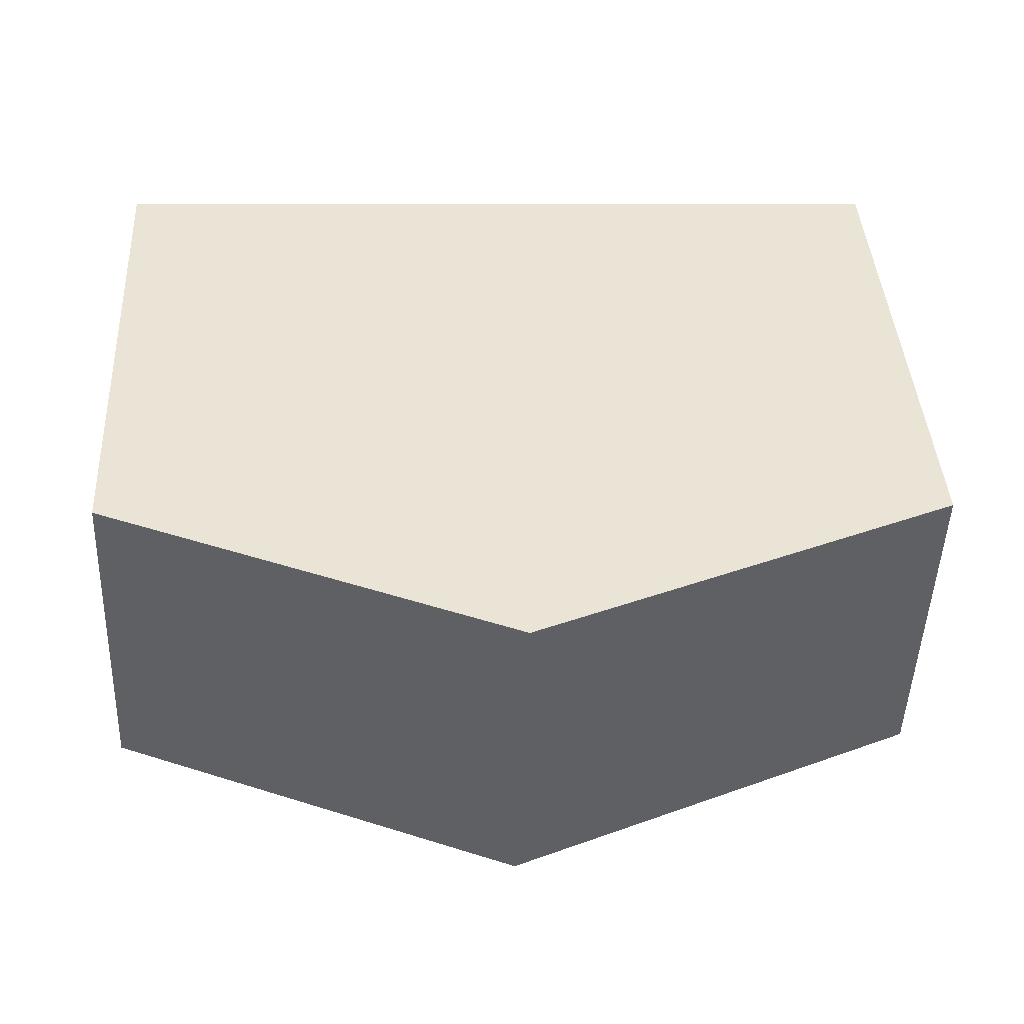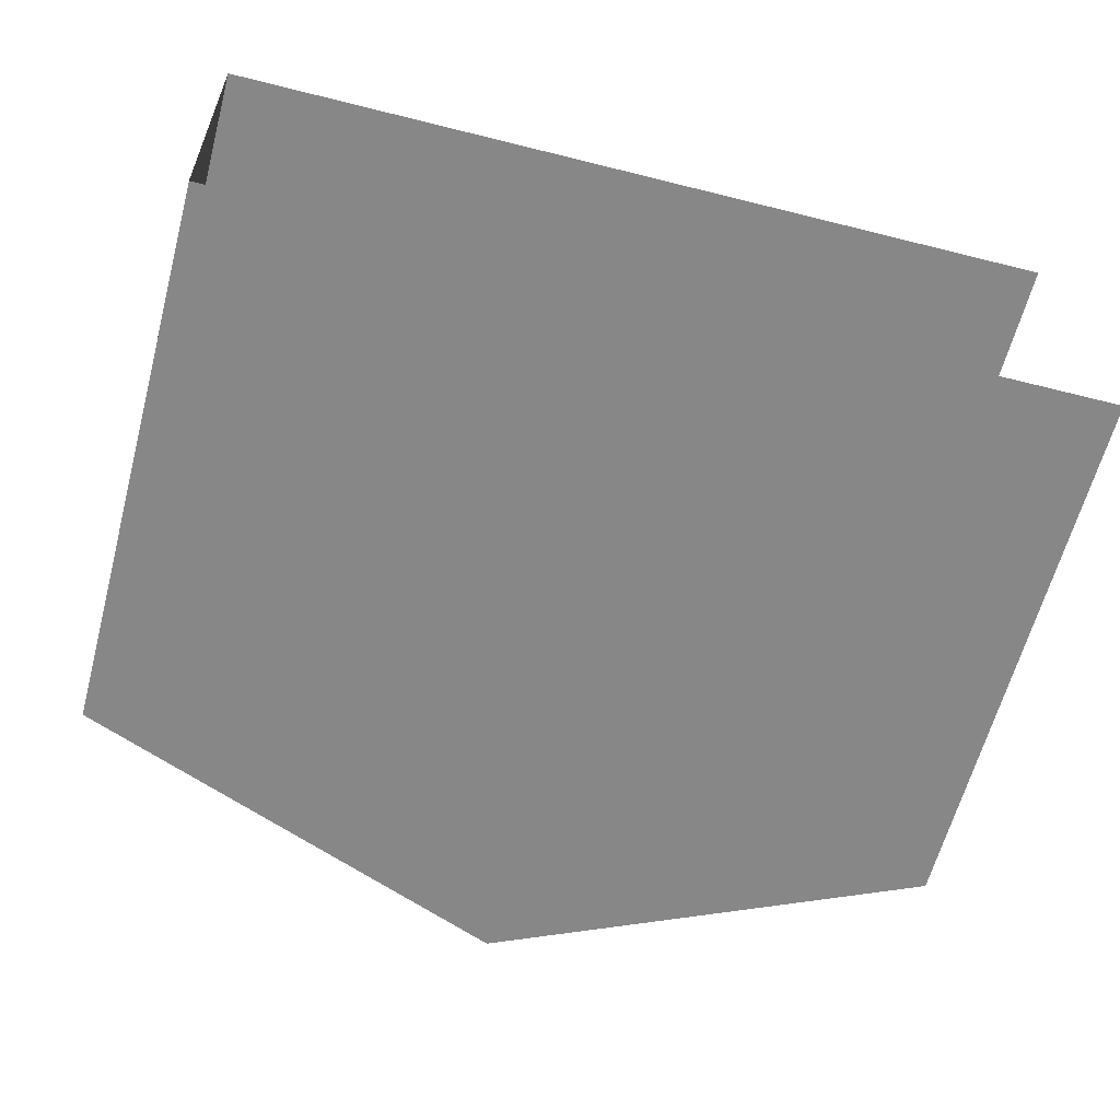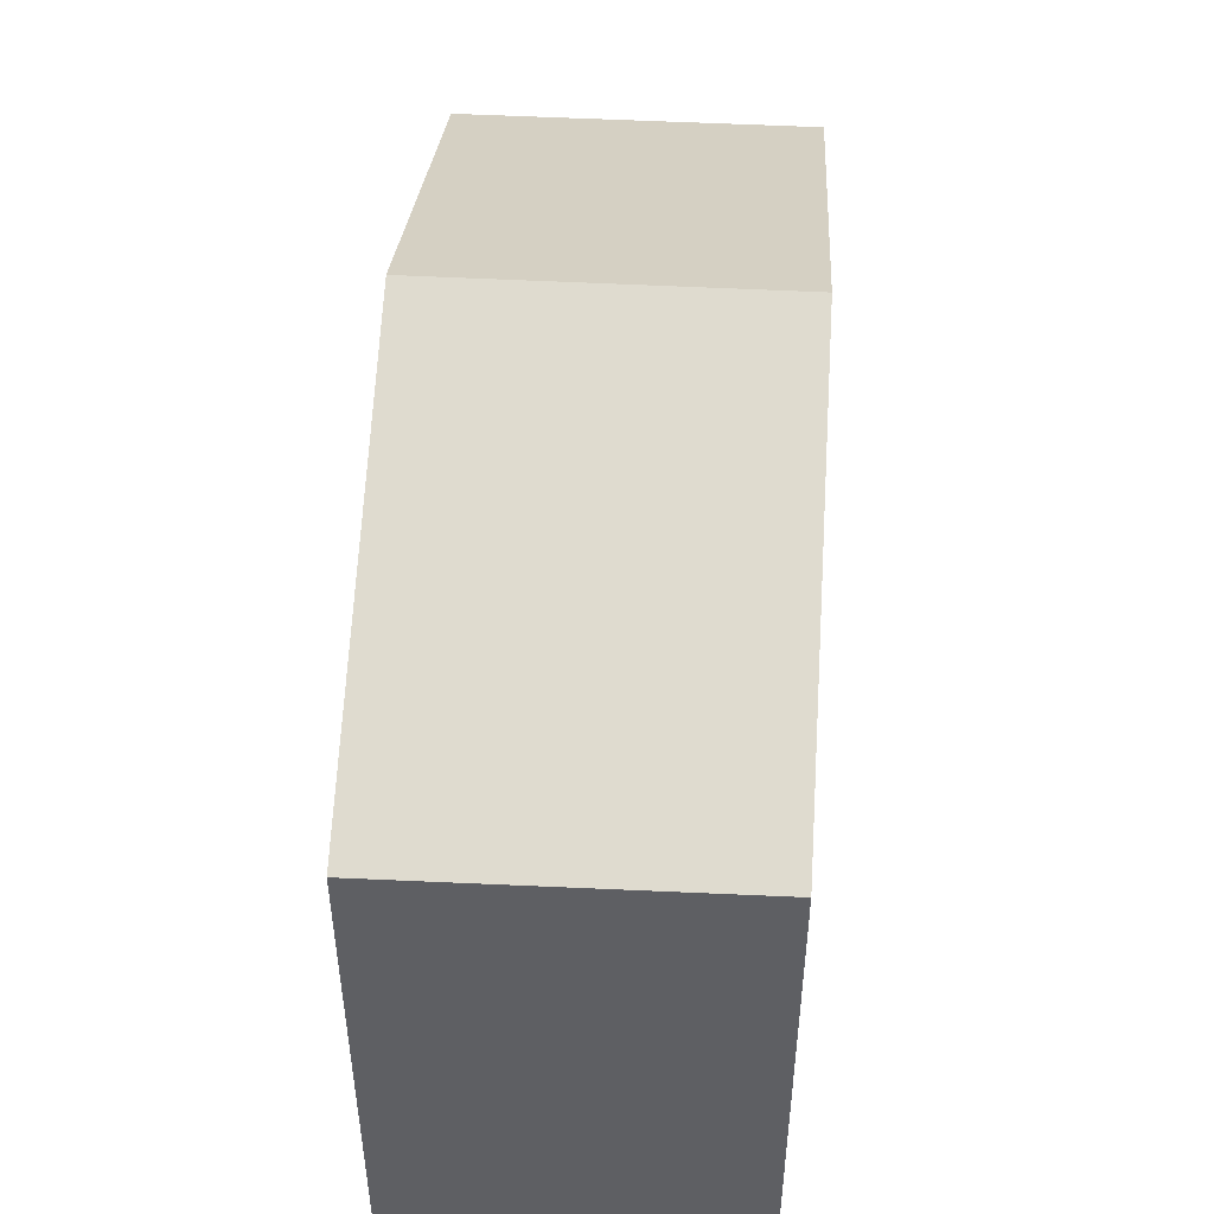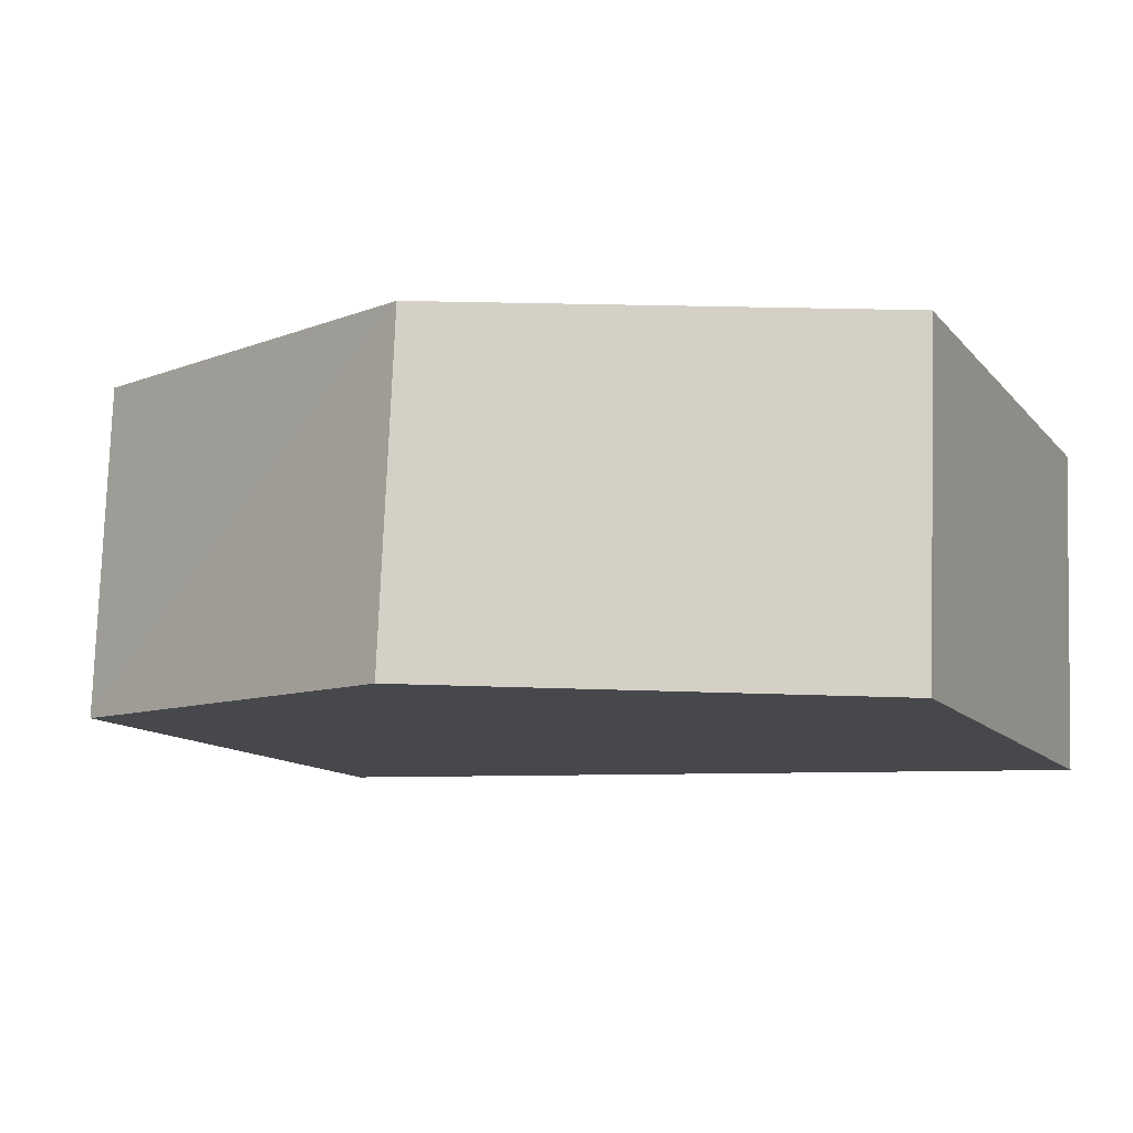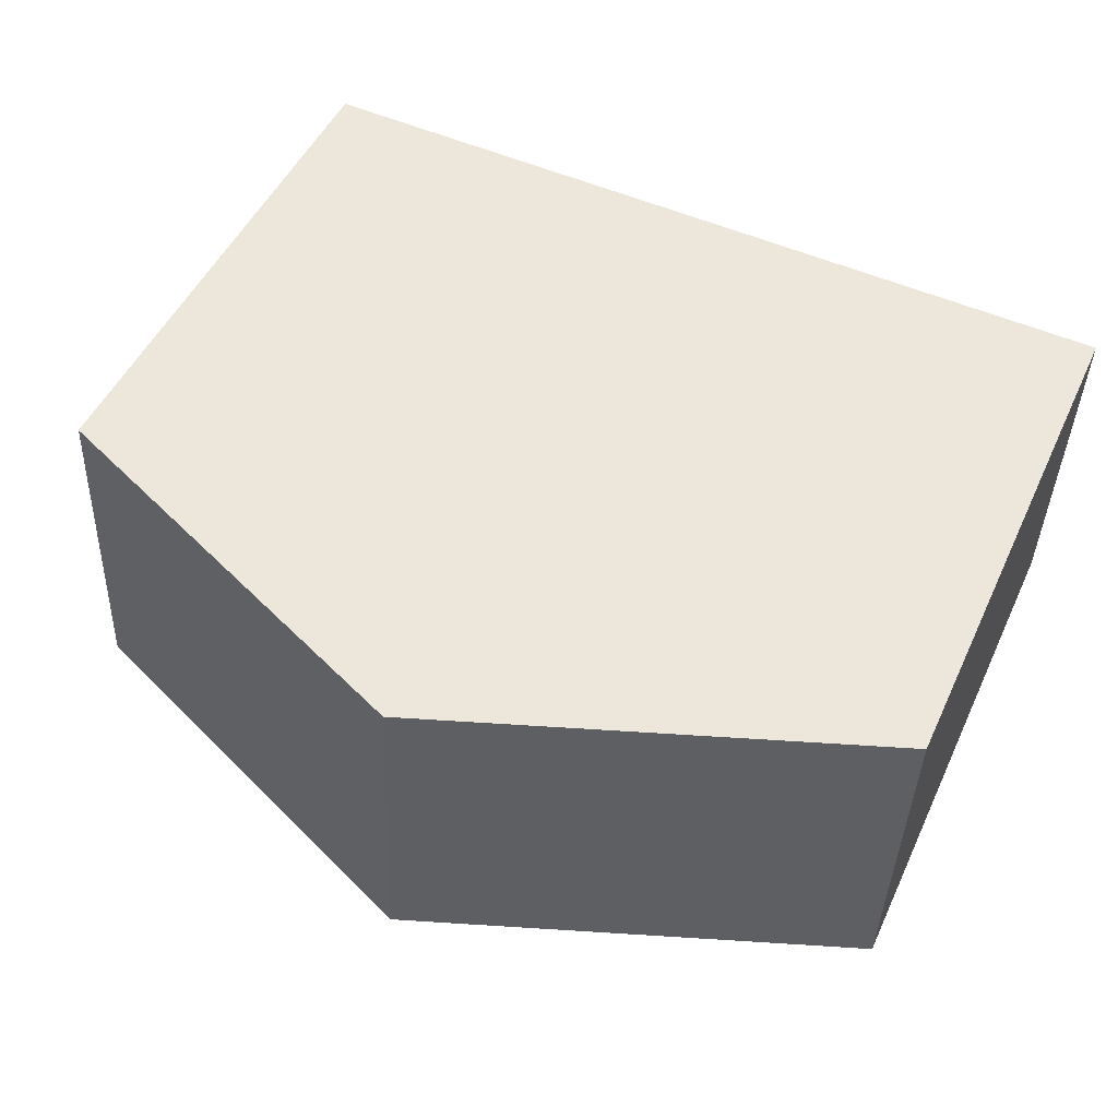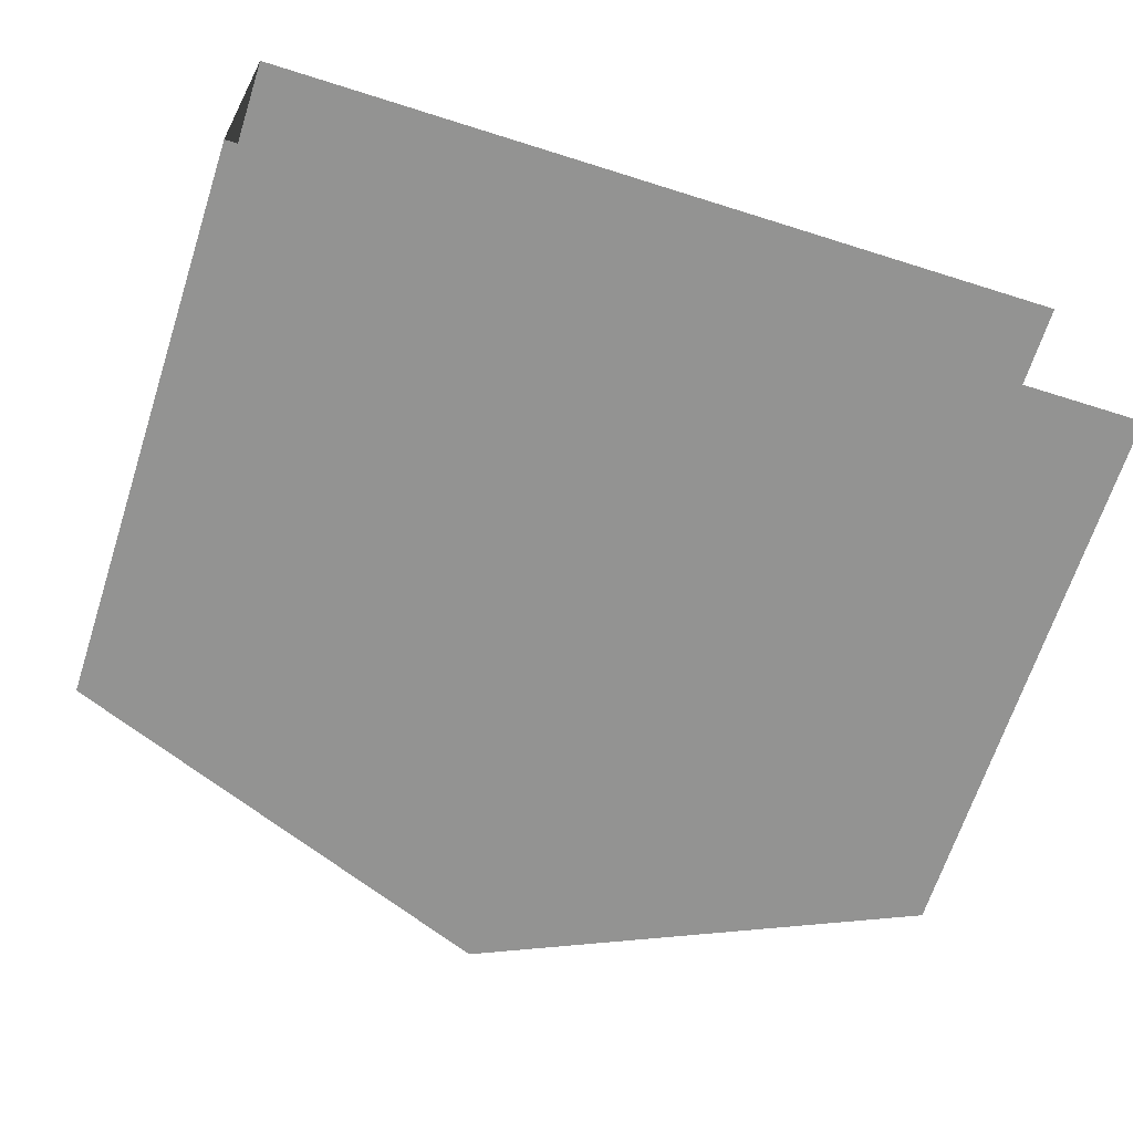
<metadata>
{"format":"obj","ext":"obj","renderer":"f3d","projection":"perspective","resolution":1024,"background":"white","views":[{"elev":41.6,"azim":-3.3,"up":"+Y"},{"elev":-62.9,"azim":165.1,"up":"+Y"},{"elev":48.6,"azim":91.4,"up":"+Z"},{"elev":-11.9,"azim":24.1,"up":"+Y"},{"elev":49.3,"azim":24.3,"up":"+Y"},{"elev":-67.1,"azim":162.0,"up":"+Y"}]}
</metadata>
<code>
v -3.734e+05 -1.043e+05 25.81
v -3.734e+05 -1.043e+05 25.81
v -3.734e+05 -1.043e+05 25.81
v -3.734e+05 -1.043e+05 25.81
v -3.734e+05 -1.043e+05 31.94
v -3.734e+05 -1.043e+05 31.94
v -3.734e+05 -1.043e+05 33.88
v -3.734e+05 -1.043e+05 33.88
v -3.734e+05 -1.043e+05 31.94
v -3.734e+05 -1.043e+05 31.94
f 1 2 3
f 1 4 2
f 10 1 3
f 9 10 3
f 5 6 7
f 8 5 7
f 7 9 8
f 7 10 9
f 6 4 7
f 4 1 7
f 1 10 7
f 9 3 8
f 3 2 8
f 2 5 8
f 5 2 4
f 6 5 4

</code>
